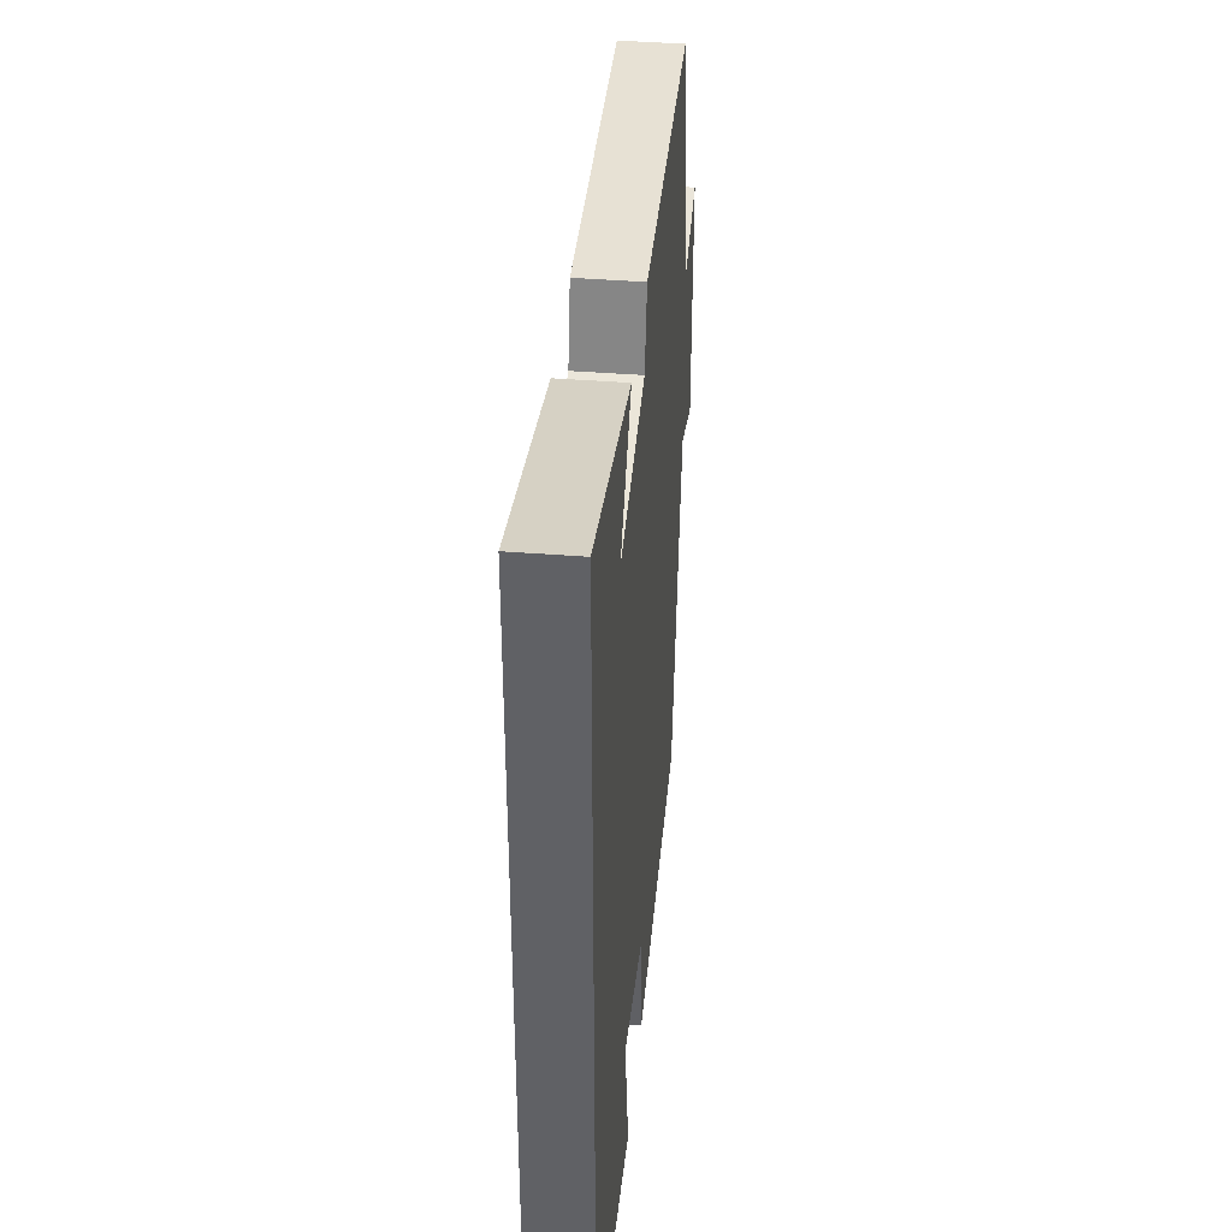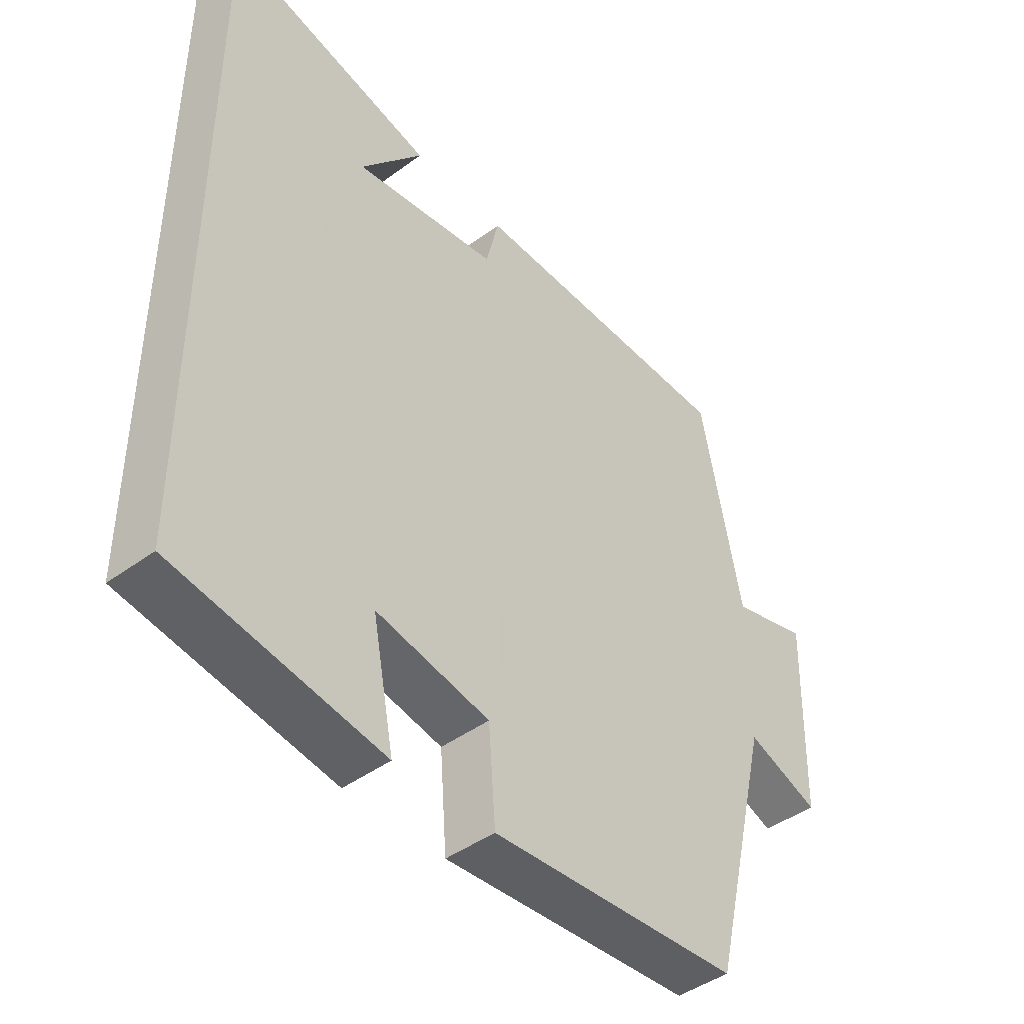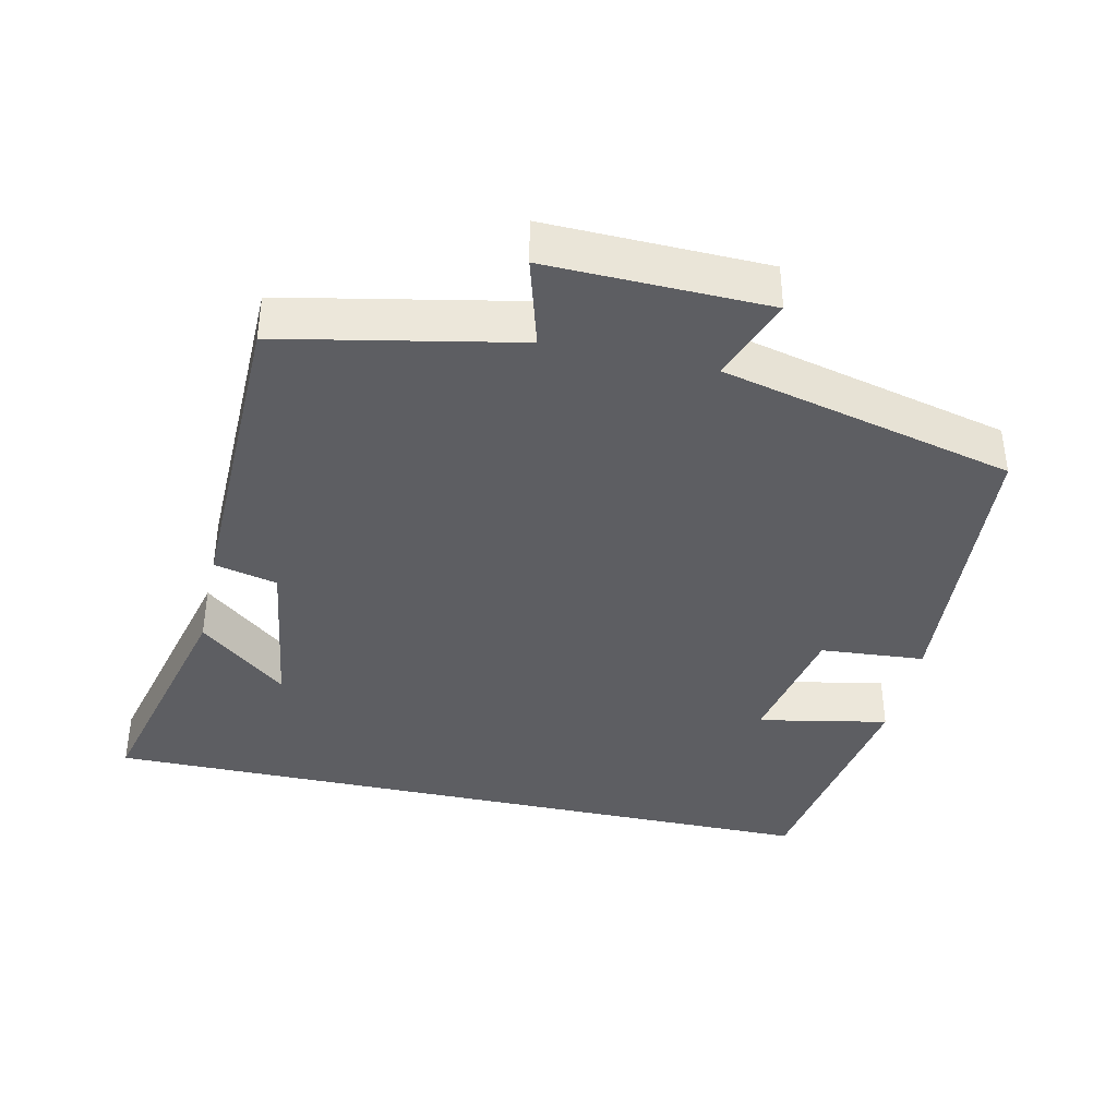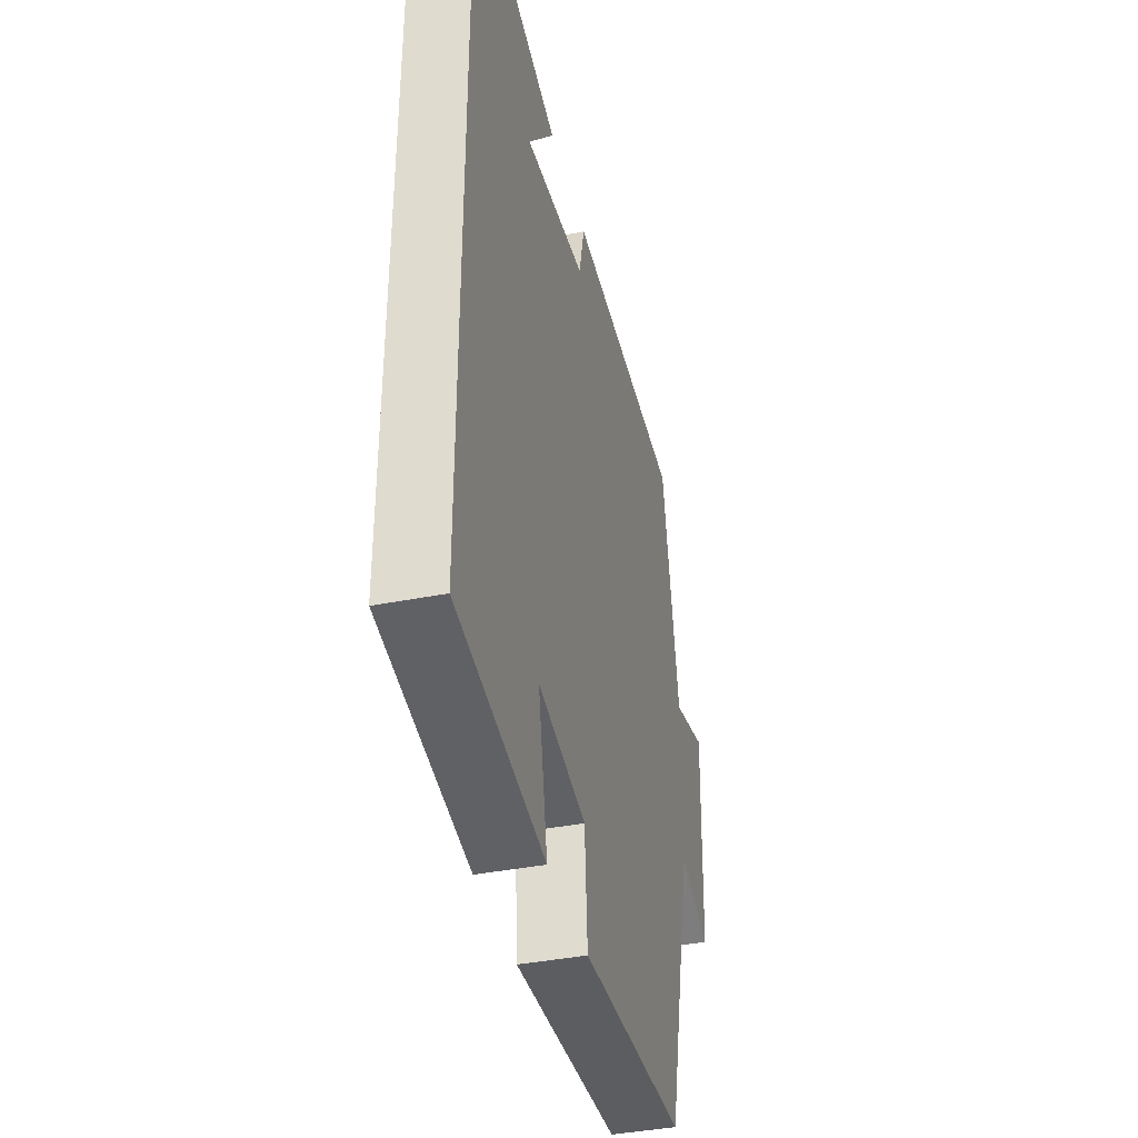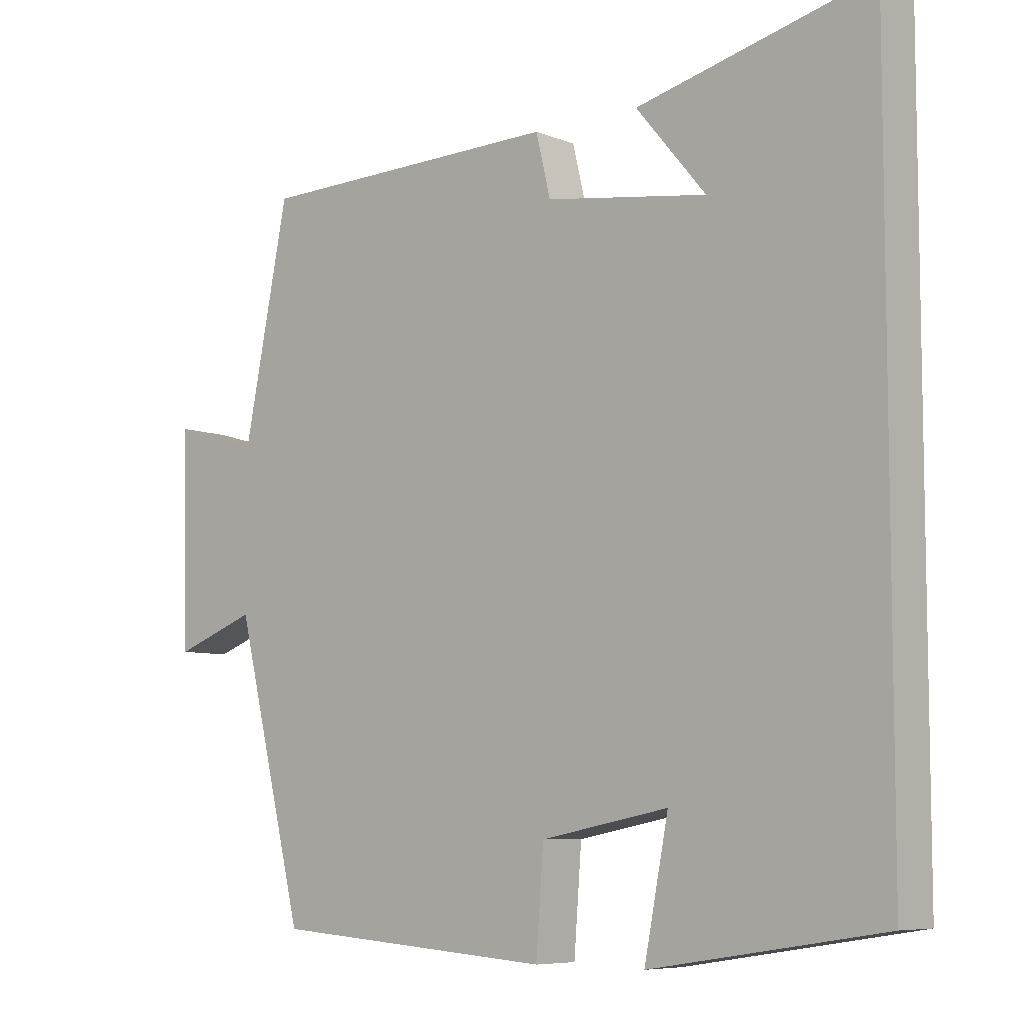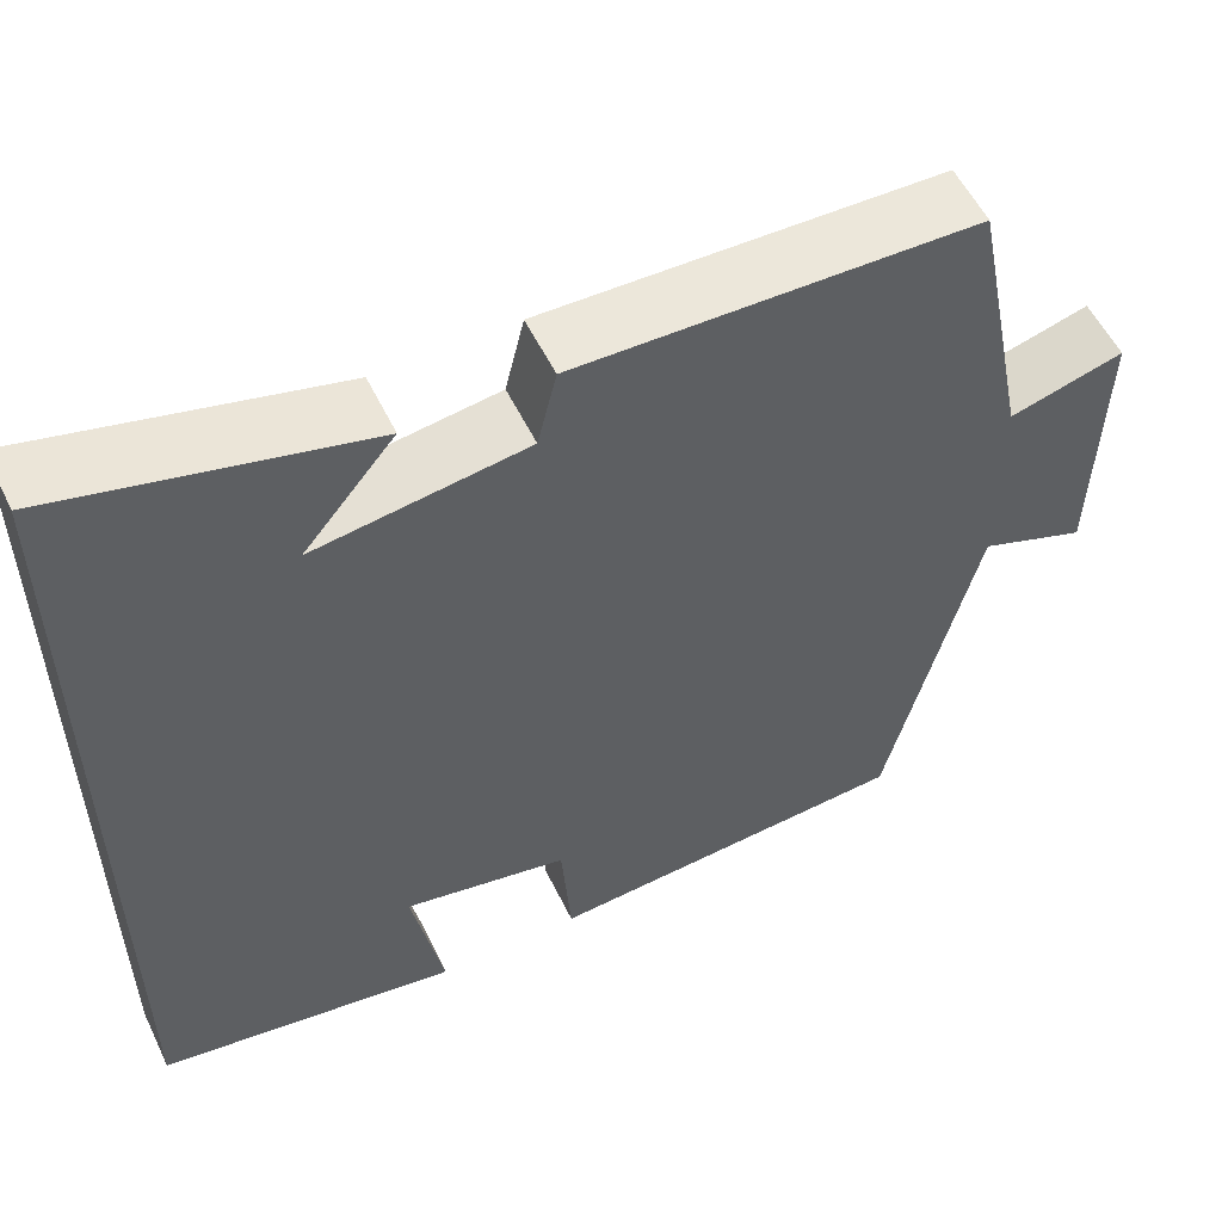
<metadata>
{"format":"obj","ext":"obj","renderer":"f3d","projection":"perspective","resolution":1024,"background":"white","views":[{"elev":40.6,"azim":-84.5,"up":"+Z"},{"elev":-44.2,"azim":-49.3,"up":"+Z"},{"elev":-38.9,"azim":77.6,"up":"+Y"},{"elev":-39.8,"azim":-76.3,"up":"+Z"},{"elev":-7.2,"azim":-139.0,"up":"+Z"},{"elev":55.3,"azim":-25.6,"up":"+Z"}]}
</metadata>
<code>
v 0.435 0.07 0.491
v 0.5 0.07 0.164
v 0.626 0.07 0.2
v 0.618 0.07 -0.106
v 0.5 0.07 -0.062
v 0.401 0.07 -0.47
v -0.005 0.07 -0.5
v -0.016 0.07 -0.355
v -0.2 0.07 -0.319
v -0.165 0.07 -0.5
v -0.5 0.07 -0.447
v -0.5 0.07 0.584
v -0.161 0.07 0.5
v -0.262 0.07 0.378
v -0.028 0.07 0.412
v -0.007 0.07 0.5
v 0.435 0 0.491
v 0.5 0 0.164
v 0.626 0 0.2
v 0.618 0 -0.106
v 0.5 0 -0.062
v 0.401 0 -0.47
v -0.005 0 -0.5
v -0.016 0 -0.355
v -0.2 0 -0.319
v -0.165 0 -0.5
v -0.5 0 -0.447
v -0.5 0 0.584
v -0.161 0 0.5
v -0.262 0 0.378
v -0.028 0 0.412
v -0.007 0 0.5
f 15 16 1 2
f 14 15 2
f 12 13 14
f 11 12 14
f 11 14 2
f 9 10 11
f 9 11 2 3
f 8 9 3
f 5 6 7 8
f 5 8 3
f 3 4 5
f 18 17 32 31
f 18 31 30
f 30 29 28
f 30 28 27
f 18 30 27
f 27 26 25
f 19 18 27 25
f 19 25 24
f 24 23 22 21
f 19 24 21
f 21 20 19
f 1 17 18 2
f 2 18 19 3
f 3 19 20 4
f 4 20 21 5
f 5 21 22 6
f 6 22 23 7
f 7 23 24 8
f 8 24 25 9
f 9 25 26 10
f 10 26 27 11
f 11 27 28 12
f 12 28 29 13
f 13 29 30 14
f 14 30 31 15
f 15 31 32 16
f 16 32 17 1

</code>
